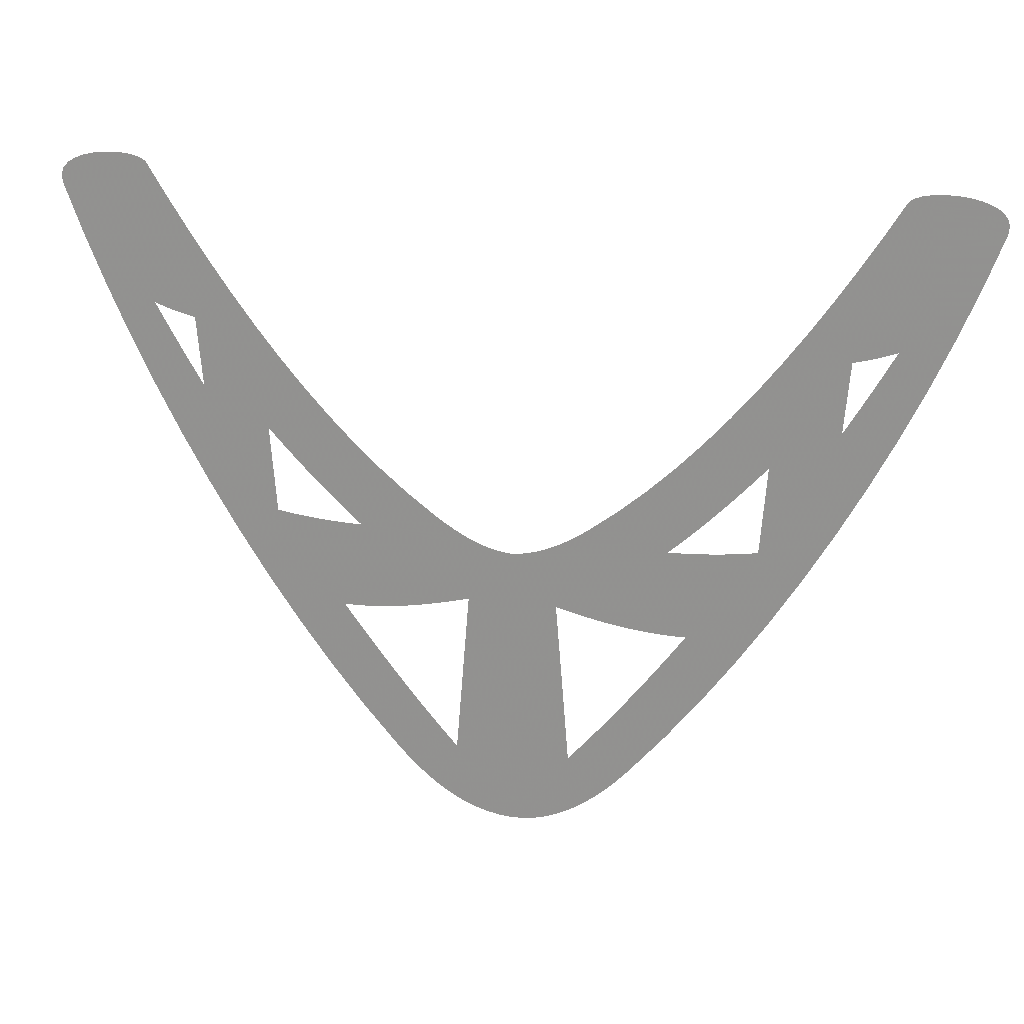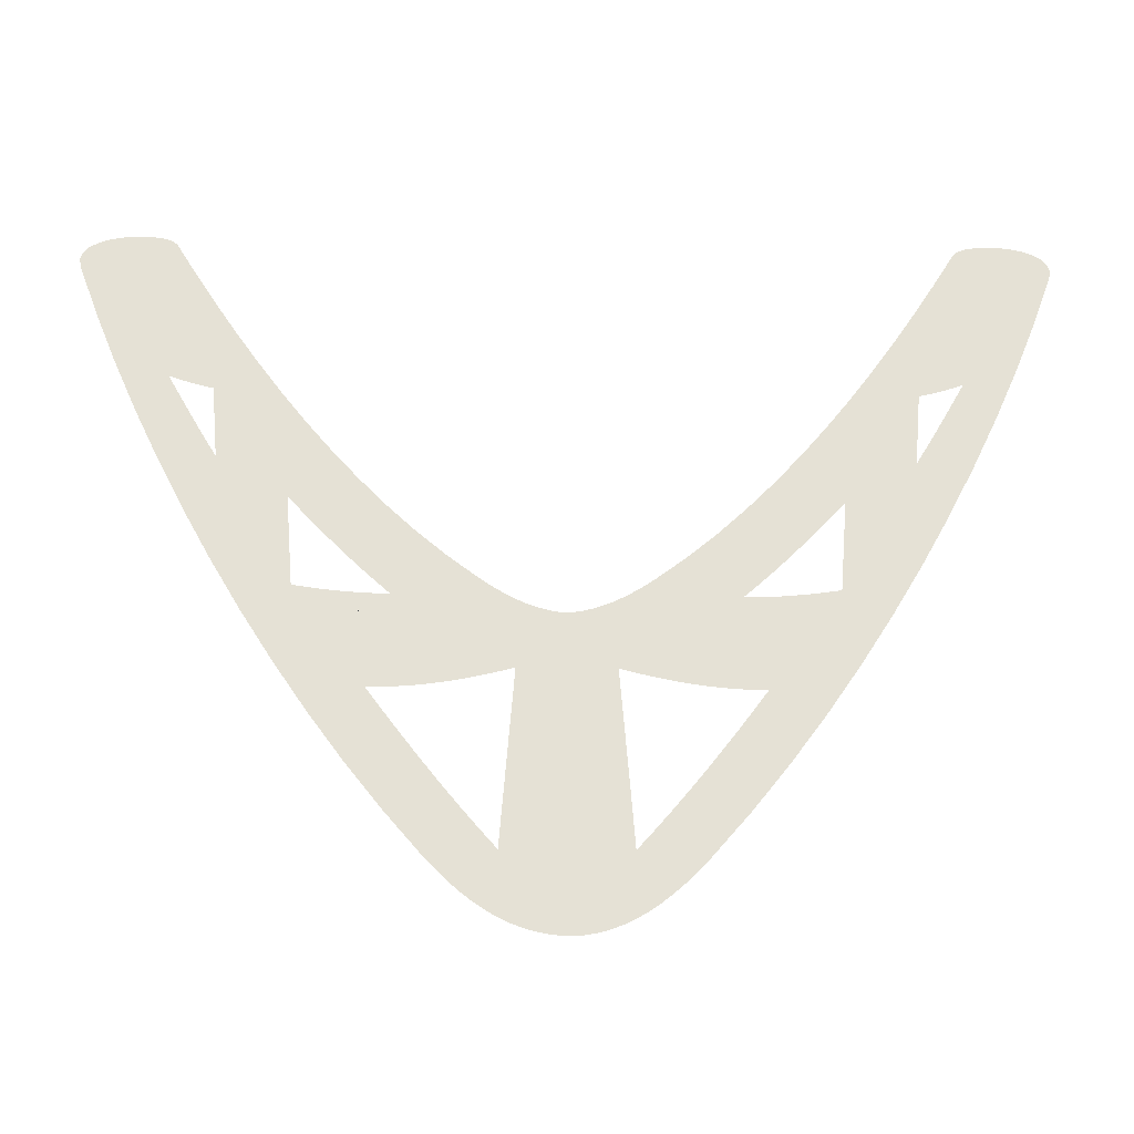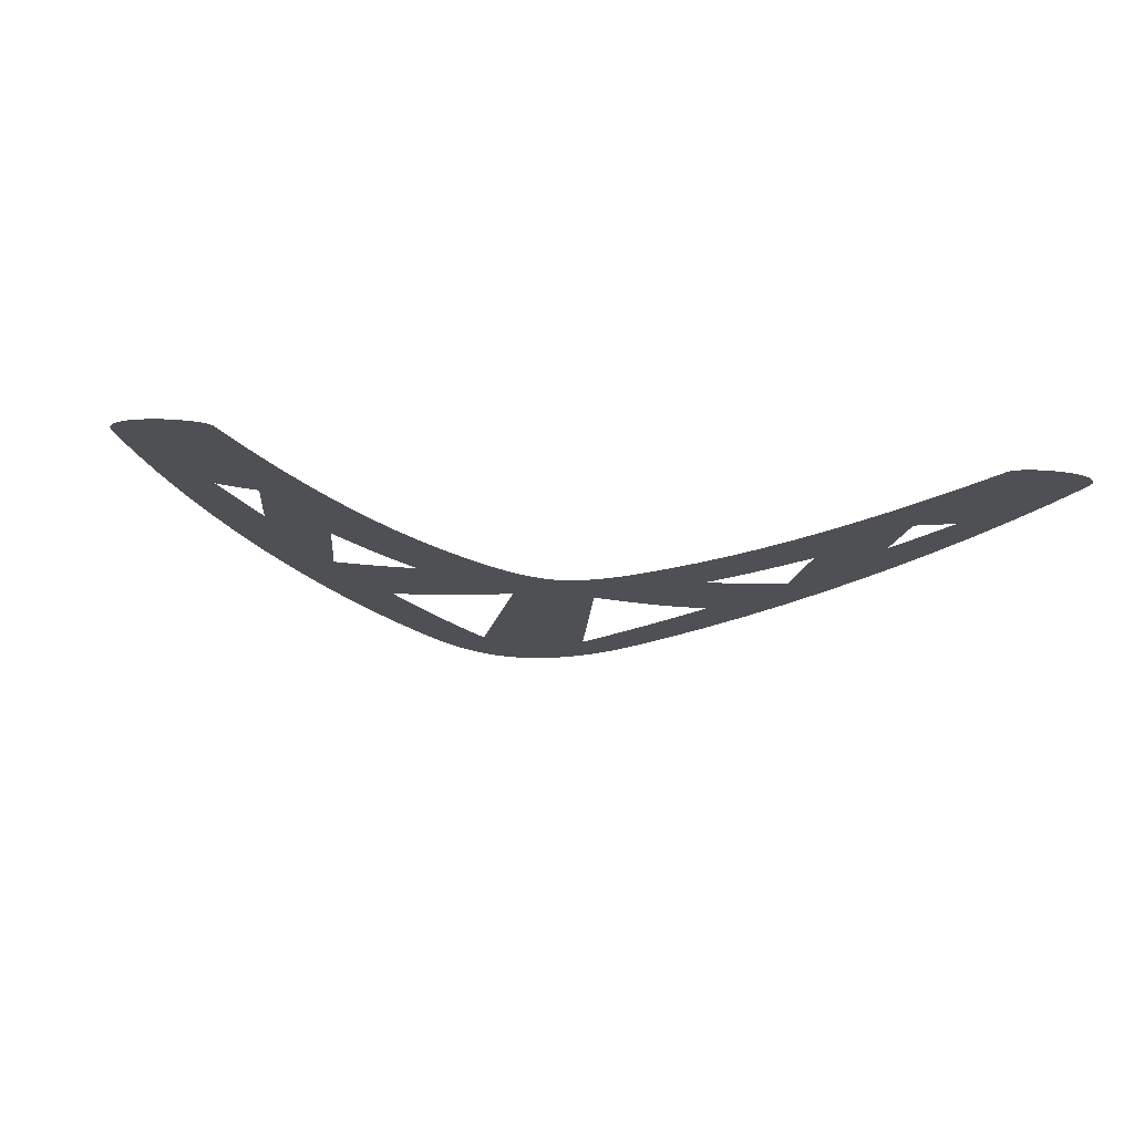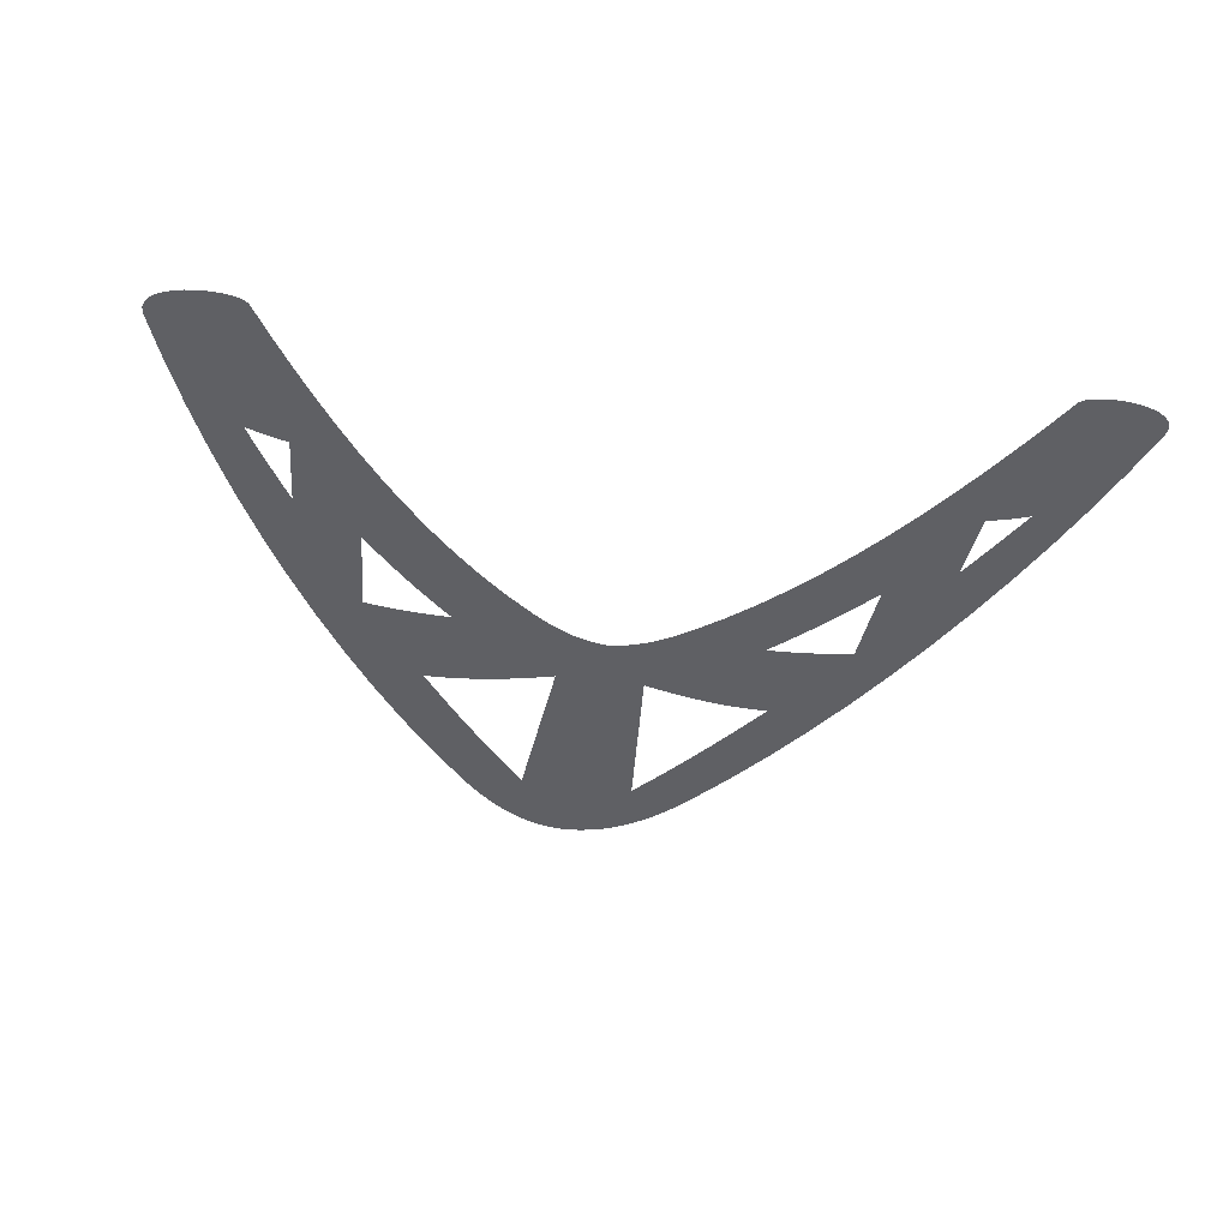
<metadata>
{"format":"obj","ext":"obj","renderer":"f3d","projection":"perspective","resolution":1024,"background":"white","views":[{"elev":20.4,"azim":-165.8,"up":"+Z"},{"elev":-24.5,"azim":178.6,"up":"+Z"},{"elev":-19.2,"azim":-8.6,"up":"+Y"},{"elev":-44.2,"azim":-8.7,"up":"+Y"}]}
</metadata>
<code>
v 0.05001 0 0.03198
v 0.048 0 0.02656
v 0.04576 0 0.02107
v 0.0433 0 0.01554
v 0.04064 0 0.009998
v 0.03779 0 0.004476
v 0.03476 0 -0.000993
v 0.03156 0 -0.00638
v 0.0282 0 -0.01165
v 0.02469 0 -0.01678
v 0.02105 0 -0.02173
v 0.01729 0 -0.02647
v 0.01341 0 -0.03098
v 0.01251 0 -0.03195
v 0.01158 0 -0.03289
v 0.01061 0 -0.0338
v 0.00961 0 -0.03467
v 0.008564 0 -0.03547
v 0.007476 0 -0.03621
v 0.006341 0 -0.03687
v 0.005158 0 -0.03745
v 0.003924 0 -0.03792
v 0.002637 0 -0.03829
v 0.001293 0 -0.03853
v -0.000109 0 -0.03865
v -0.000109 0 -0.03865
v -0.000109 0 -0.03865
v -0.000109 0 -0.03865
v -0.000109 0 -0.03865
v -0.000109 0 -0.03865
v -0.000109 0 -0.03865
v -0.000109 0 -0.03865
v -0.000109 0 -0.03865
v -0.000109 0 -0.03865
v -0.000109 0 -0.03865
v -0.000109 0 -0.03865
v -0.000109 0 -0.03865
v -0.00148 0 -0.0386
v -0.00281 0 -0.03838
v -0.004099 0 -0.03802
v -0.005345 0 -0.03754
v -0.006547 0 -0.03694
v -0.007705 0 -0.03625
v -0.008815 0 -0.03548
v -0.009878 0 -0.03465
v -0.01089 0 -0.03376
v -0.01186 0 -0.03285
v -0.01277 0 -0.03191
v -0.01363 0 -0.03098
v -0.01751 0 -0.02647
v -0.02127 0 -0.02173
v -0.02492 0 -0.01678
v -0.02843 0 -0.01165
v -0.03179 0 -0.00638
v -0.035 0 -0.000993
v -0.03803 0 0.004476
v -0.04089 0 0.009998
v -0.04355 0 0.01554
v -0.046 0 0.02107
v -0.04823 0 0.02656
v -0.05023 0 0.03198
v -0.05036 0 0.03288
v -0.0501 0 0.03366
v -0.04951 0 0.0343
v -0.04866 0 0.03481
v -0.04762 0 0.03519
v -0.04645 0 0.03546
v -0.04522 0 0.03561
v -0.044 0 0.03565
v -0.04284 0 0.03558
v -0.04183 0 0.03542
v -0.04101 0 0.03515
v -0.04047 0 0.0348
v -0.04046 0 0.03479
v -0.04045 0 0.03478
v -0.04045 0 0.03477
v -0.04044 0 0.03475
v -0.04043 0 0.03474
v -0.04042 0 0.03472
v -0.04041 0 0.03471
v -0.0404 0 0.03469
v -0.04039 0 0.03467
v -0.04038 0 0.03466
v -0.04037 0 0.03464
v -0.04036 0 0.03463
v -0.03822 0 0.03117
v -0.036 0 0.0277
v -0.03369 0 0.02425
v -0.03129 0 0.02083
v -0.0288 0 0.01747
v -0.02622 0 0.01419
v -0.02354 0 0.011
v -0.02077 0 0.007938
v -0.0179 0 0.00501
v -0.01494 0 0.002242
v -0.01188 0 -0.000346
v -0.008717 0 -0.002732
v -0.008083 0 -0.003172
v -0.007435 0 -0.003601
v -0.006773 0 -0.004015
v -0.006098 0 -0.004409
v -0.005407 0 -0.00478
v -0.004702 0 -0.005123
v -0.003982 0 -0.005435
v -0.003246 0 -0.005711
v -0.002494 0 -0.005946
v -0.001725 0 -0.006138
v -0.00094 0 -0.006281
v -0.000137 0 -0.006372
v -0.000131 0 -0.006372
v -0.000125 0 -0.006372
v -0.000121 0 -0.006372
v -0.000118 0 -0.006372
v -0.000115 0 -0.006372
v -0.000113 0 -0.006372
v -0.000111 0 -0.006372
v -0.00011 0 -0.006372
v -0.00011 0 -0.006372
v -0.000109 0 -0.006372
v -0.000109 0 -0.006372
v -0.000109 0 -0.006372
v -0.000103 0 -0.006372
v -9.7e-05 0 -0.006372
v -9.3e-05 0 -0.006372
v -8.9e-05 0 -0.006372
v -8.7e-05 0 -0.006372
v -8.4e-05 0 -0.006372
v -8.3e-05 0 -0.006372
v -8.2e-05 0 -0.006372
v -8.1e-05 0 -0.006372
v -8.1e-05 0 -0.006372
v -8.1e-05 0 -0.006372
v -8.1e-05 0 -0.006372
v -8e-05 0 -0.006372
v -7.9e-05 0 -0.006372
v -7.7e-05 0 -0.006372
v -7.4e-05 0 -0.006372
v -7e-05 0 -0.006372
v -6.7e-05 0 -0.006372
v -6.3e-05 0 -0.006372
v -6e-05 0 -0.006372
v -5.7e-05 0 -0.006372
v -5.5e-05 0 -0.006372
v -5.3e-05 0 -0.006372
v -5.3e-05 0 -0.006372
v -4.6e-05 0 -0.006372
v -4.1e-05 0 -0.006372
v -3.6e-05 0 -0.006372
v -3.3e-05 0 -0.006372
v -3e-05 0 -0.006372
v -2.8e-05 0 -0.006372
v -2.7e-05 0 -0.006372
v -2.6e-05 0 -0.006372
v -2.5e-05 0 -0.006372
v -2.5e-05 0 -0.006372
v -2.5e-05 0 -0.006372
v -2.4e-05 0 -0.006372
v 0.000784 0 -0.006281
v 0.001571 0 -0.006138
v 0.00234 0 -0.005946
v 0.00309 0 -0.00571
v 0.003824 0 -0.005433
v 0.004541 0 -0.00512
v 0.005242 0 -0.004775
v 0.005929 0 -0.004401
v 0.006603 0 -0.004003
v 0.007265 0 -0.003585
v 0.007915 0 -0.003151
v 0.008555 0 -0.002704
v 0.01172 0 -0.000318
v 0.01478 0 0.00227
v 0.01774 0 0.005038
v 0.02061 0 0.007966
v 0.02338 0 0.01103
v 0.02606 0 0.01422
v 0.02864 0 0.0175
v 0.03113 0 0.02086
v 0.03353 0 0.02428
v 0.03584 0 0.02773
v 0.03806 0 0.0312
v 0.04019 0 0.03465
v 0.0402 0 0.03467
v 0.04021 0 0.03468
v 0.04022 0 0.0347
v 0.04022 0 0.03471
v 0.04023 0 0.03473
v 0.04024 0 0.03474
v 0.04025 0 0.03475
v 0.04026 0 0.03477
v 0.04027 0 0.03478
v 0.04028 0 0.0348
v 0.04029 0 0.03481
v 0.04031 0 0.03482
v 0.04083 0 0.03517
v 0.04163 0 0.03543
v 0.04264 0 0.0356
v 0.04378 0 0.03566
v 0.045 0 0.03562
v 0.04623 0 0.03546
v 0.0474 0 0.03519
v 0.04844 0 0.03481
v 0.04929 0 0.0343
v 0.04988 0 0.03366
v 0.05014 0 0.03288
v -0.03581 0 0.01792
v -0.03626 0 0.01803
v -0.03667 0 0.01812
v -0.03706 0 0.01822
v -0.03743 0 0.01832
v -0.03778 0 0.01842
v -0.03813 0 0.01852
v -0.03847 0 0.01862
v -0.03882 0 0.01873
v -0.03918 0 0.01885
v -0.03956 0 0.01898
v -0.03995 0 0.01912
v -0.04038 0 0.01928
v -0.03996 0 0.01852
v -0.03953 0 0.01776
v -0.0391 0 0.017
v -0.03867 0 0.01624
v -0.03824 0 0.01548
v -0.0378 0 0.01473
v -0.03736 0 0.01398
v -0.03692 0 0.01323
v -0.03648 0 0.01248
v -0.03603 0 0.01173
v -0.03558 0 0.01099
v -0.03513 0 0.01025
v -0.0352 0 0.01099
v -0.03526 0 0.01167
v -0.03532 0 0.01231
v -0.03537 0 0.01292
v -0.03542 0 0.01351
v -0.03547 0 0.01409
v -0.03552 0 0.01466
v -0.03557 0 0.01525
v -0.03563 0 0.01586
v -0.03568 0 0.0165
v -0.03574 0 0.01718
v -0.02777 0 0.005846
v -0.0277 0 0.005049
v -0.02764 0 0.004254
v -0.02758 0 0.003459
v -0.02751 0 0.002665
v -0.02745 0 0.001871
v -0.02739 0 0.001077
v -0.02732 0 0.000283
v -0.02726 0 -0.00051
v -0.0272 0 -0.001305
v -0.02713 0 -0.002099
v -0.02707 0 -0.002895
v -0.02701 0 -0.003692
v -0.02618 0 -0.003826
v -0.02536 0 -0.003948
v -0.02456 0 -0.004058
v -0.02376 0 -0.004157
v -0.02297 0 -0.004243
v -0.02217 0 -0.004319
v -0.02138 0 -0.004385
v -0.02058 0 -0.00444
v -0.01977 0 -0.004485
v -0.01896 0 -0.004521
v -0.01814 0 -0.004548
v -0.0173 0 -0.004566
v -0.01823 0 -0.003755
v -0.01915 0 -0.002931
v -0.02005 0 -0.002094
v -0.02095 0 -0.001246
v -0.02183 0 -0.000387
v -0.0227 0 0.000481
v -0.02356 0 0.001358
v -0.02442 0 0.002243
v -0.02527 0 0.003136
v -0.02611 0 0.004034
v -0.02694 0 0.004938
v -0.0195 0 -0.01425
v -0.01848 0 -0.01564
v -0.01745 0 -0.01702
v -0.01641 0 -0.0184
v -0.01537 0 -0.01977
v -0.01431 0 -0.02113
v -0.01325 0 -0.02248
v -0.01217 0 -0.02383
v -0.01108 0 -0.02516
v -0.009973 0 -0.02648
v -0.008855 0 -0.02779
v -0.007721 0 -0.02909
v -0.006572 0 -0.03038
v -0.006452 0 -0.02886
v -0.00633 0 -0.02734
v -0.006207 0 -0.02582
v -0.006084 0 -0.0243
v -0.00596 0 -0.02278
v -0.005835 0 -0.02126
v -0.005709 0 -0.01974
v -0.005583 0 -0.01822
v -0.005457 0 -0.01671
v -0.00533 0 -0.01519
v -0.005203 0 -0.01367
v -0.005076 0 -0.01216
v -0.006273 0 -0.01247
v -0.007466 0 -0.01277
v -0.008655 0 -0.01304
v -0.009844 0 -0.01329
v -0.01103 0 -0.01351
v -0.01222 0 -0.01371
v -0.01342 0 -0.01388
v -0.01462 0 -0.01402
v -0.01582 0 -0.01413
v -0.01704 0 -0.0142
v -0.01826 0 -0.01424
v 0.00483 0 -0.01216
v 0.004956 0 -0.01367
v 0.005082 0 -0.01519
v 0.005206 0 -0.01671
v 0.005331 0 -0.01823
v 0.005454 0 -0.01975
v 0.005578 0 -0.02127
v 0.005701 0 -0.02279
v 0.005825 0 -0.02431
v 0.005949 0 -0.02583
v 0.006074 0 -0.02735
v 0.006199 0 -0.02887
v 0.006326 0 -0.03038
v 0.007474 0 -0.02909
v 0.008606 0 -0.02779
v 0.009723 0 -0.02648
v 0.01082 0 -0.02515
v 0.01191 0 -0.02382
v 0.01299 0 -0.02247
v 0.01405 0 -0.02112
v 0.01511 0 -0.01976
v 0.01616 0 -0.01839
v 0.01719 0 -0.01701
v 0.01823 0 -0.01563
v 0.01925 0 -0.01425
v 0.01802 0 -0.01426
v 0.0168 0 -0.01423
v 0.01558 0 -0.01416
v 0.01436 0 -0.01405
v 0.01316 0 -0.01391
v 0.01196 0 -0.01373
v 0.01076 0 -0.01353
v 0.009566 0 -0.01329
v 0.008377 0 -0.01304
v 0.007192 0 -0.01276
v 0.006009 0 -0.01247
v 0.01705 0 -0.004538
v 0.01789 0 -0.00452
v 0.01871 0 -0.004493
v 0.01953 0 -0.004457
v 0.02033 0 -0.004412
v 0.02113 0 -0.004356
v 0.02193 0 -0.004291
v 0.02272 0 -0.004215
v 0.02351 0 -0.004128
v 0.02431 0 -0.00403
v 0.02512 0 -0.00392
v 0.02593 0 -0.003798
v 0.02676 0 -0.003663
v 0.02682 0 -0.002867
v 0.02689 0 -0.002071
v 0.02695 0 -0.001276
v 0.02701 0 -0.000482
v 0.02708 0 0.000312
v 0.02714 0 0.001105
v 0.0272 0 0.001899
v 0.02727 0 0.002693
v 0.02733 0 0.003487
v 0.02739 0 0.004282
v 0.02746 0 0.005077
v 0.02752 0 0.005874
v 0.02669 0 0.004961
v 0.02585 0 0.004054
v 0.025 0 0.003156
v 0.02415 0 0.002265
v 0.0233 0 0.001383
v 0.02243 0 0.000509
v 0.02156 0 -0.000356
v 0.02068 0 -0.001212
v 0.01979 0 -0.002058
v 0.01889 0 -0.002895
v 0.01798 0 -0.003722
v 0.03554 0 0.01792
v 0.03547 0 0.01718
v 0.03541 0 0.0165
v 0.03535 0 0.01586
v 0.0353 0 0.01525
v 0.03525 0 0.01466
v 0.0352 0 0.01409
v 0.03515 0 0.01351
v 0.0351 0 0.01292
v 0.03504 0 0.01231
v 0.03499 0 0.01167
v 0.03493 0 0.01099
v 0.03486 0 0.01025
v 0.03531 0 0.01099
v 0.03576 0 0.01173
v 0.0362 0 0.01248
v 0.03665 0 0.01323
v 0.03709 0 0.01398
v 0.03753 0 0.01473
v 0.03796 0 0.01548
v 0.0384 0 0.01624
v 0.03883 0 0.017
v 0.03926 0 0.01776
v 0.03968 0 0.01852
v 0.04011 0 0.01928
v 0.03968 0 0.01912
v 0.03928 0 0.01898
v 0.03891 0 0.01885
v 0.03855 0 0.01873
v 0.0382 0 0.01862
v 0.03785 0 0.01852
v 0.03751 0 0.01842
v 0.03715 0 0.01832
v 0.03679 0 0.01822
v 0.0364 0 0.01812
v 0.03598 0 0.01803
f 38 24 25
f 39 24 38
f 39 23 24
f 40 23 39
f 40 22 23
f 41 22 40
f 41 21 22
f 42 21 41
f 42 20 21
f 43 20 42
f 43 19 20
f 44 19 43
f 44 18 19
f 45 18 44
f 45 17 18
f 45 16 17
f 46 16 45
f 46 15 16
f 47 15 46
f 47 14 15
f 48 14 47
f 48 13 14
f 49 13 48
f 50 289 49
f 289 13 49
f 289 325 13
f 325 12 13
f 50 288 289
f 290 325 289
f 290 324 325
f 326 12 325
f 50 287 288
f 327 12 326
f 290 323 324
f 291 323 290
f 50 286 287
f 328 12 327
f 291 322 323
f 292 322 291
f 50 285 286
f 329 12 328
f 329 11 12
f 51 285 50
f 292 321 322
f 293 321 292
f 51 284 285
f 330 11 329
f 293 320 321
f 294 320 293
f 51 283 284
f 331 11 330
f 294 319 320
f 295 319 294
f 51 282 283
f 332 11 331
f 332 10 11
f 52 282 51
f 295 318 319
f 296 318 295
f 52 281 282
f 333 10 332
f 52 280 281
f 334 10 333
f 296 317 318
f 297 317 296
f 52 279 280
f 335 10 334
f 297 316 317
f 298 316 297
f 52 278 279
f 336 10 335
f 336 9 10
f 53 278 52
f 298 315 316
f 299 315 298
f 53 277 278
f 337 9 336
f 299 314 315
f 300 314 299
f 339 337 338
f 53 312 277
f 339 9 337
f 53 311 312
f 340 9 339
f 53 310 311
f 341 9 340
f 53 309 310
f 342 9 341
f 53 308 309
f 343 9 342
f 53 307 308
f 344 9 343
f 53 306 307
f 300 313 314
f 301 313 300
f 345 9 344
f 53 305 306
f 346 9 345
f 53 304 305
f 347 9 346
f 53 303 304
f 53 302 303
f 348 9 347
f 53 301 302
f 313 9 348
f 53 313 301
f 53 9 313
f 53 8 9
f 54 8 53
f 54 110 8
f 110 111 8
f 111 112 8
f 112 113 8
f 113 114 8
f 114 115 8
f 115 116 8
f 116 117 8
f 117 118 8
f 118 119 8
f 119 120 8
f 120 121 8
f 121 122 8
f 122 123 8
f 123 124 8
f 124 125 8
f 125 126 8
f 126 127 8
f 127 128 8
f 128 129 8
f 129 130 8
f 130 131 8
f 131 132 8
f 132 133 8
f 133 134 8
f 134 135 8
f 135 136 8
f 136 137 8
f 137 138 8
f 138 139 8
f 139 140 8
f 140 141 8
f 141 142 8
f 142 143 8
f 143 144 8
f 144 145 8
f 145 146 8
f 146 147 8
f 147 148 8
f 148 149 8
f 149 150 8
f 150 151 8
f 151 152 8
f 152 153 8
f 153 154 8
f 154 155 8
f 155 156 8
f 156 157 8
f 157 355 8
f 355 356 8
f 356 357 8
f 357 358 8
f 358 359 8
f 359 360 8
f 360 361 8
f 361 7 8
f 55 253 54
f 253 254 54
f 254 255 54
f 255 256 54
f 256 257 54
f 257 258 54
f 258 259 54
f 259 109 54
f 109 110 54
f 259 108 109
f 158 355 157
f 259 107 108
f 159 355 158
f 259 106 107
f 160 355 159
f 259 260 106
f 260 105 106
f 161 354 160
f 354 355 160
f 260 261 105
f 261 104 105
f 162 353 161
f 353 354 161
f 261 262 104
f 262 263 104
f 263 103 104
f 163 352 162
f 352 353 162
f 263 264 103
f 264 265 103
f 265 102 103
f 164 349 163
f 349 350 163
f 350 351 163
f 351 352 163
f 265 101 102
f 165 349 164
f 266 101 265
f 165 384 349
f 266 100 101
f 166 384 165
f 266 99 100
f 167 384 166
f 267 99 266
f 167 383 384
f 55 252 253
f 362 7 361
f 267 98 99
f 168 383 167
f 267 97 98
f 169 383 168
f 268 97 267
f 55 251 252
f 169 382 383
f 363 7 362
f 268 96 97
f 170 382 169
f 55 250 251
f 269 96 268
f 364 7 363
f 170 381 382
f 55 249 250
f 365 7 364
f 270 96 269
f 170 380 381
f 365 6 7
f 56 249 55
f 56 248 249
f 366 6 365
f 271 96 270
f 170 379 380
f 271 95 96
f 171 379 170
f 56 247 248
f 367 6 366
f 272 95 271
f 171 378 379
f 56 246 247
f 368 6 367
f 273 95 272
f 171 377 378
f 56 245 246
f 369 6 368
f 273 94 95
f 274 94 273
f 171 376 377
f 172 376 171
f 56 244 245
f 370 6 369
f 275 94 274
f 172 375 376
f 56 243 244
f 371 6 370
f 276 94 275
f 172 374 375
f 56 242 243
f 372 6 371
f 372 5 6
f 57 242 56
f 241 94 276
f 172 373 374
f 241 93 94
f 173 373 172
f 57 241 242
f 373 5 372
f 57 93 241
f 173 5 373
f 57 229 93
f 229 92 93
f 174 397 173
f 397 5 173
f 397 4 5
f 58 229 57
f 58 228 229
f 230 92 229
f 174 396 397
f 398 4 397
f 231 92 230
f 174 395 396
f 58 227 228
f 399 4 398
f 231 91 92
f 175 395 174
f 232 91 231
f 175 394 395
f 58 226 227
f 400 4 399
f 233 91 232
f 175 393 394
f 58 225 226
f 401 4 400
f 234 91 233
f 175 392 393
f 58 224 225
f 402 4 401
f 235 91 234
f 175 391 392
f 58 223 224
f 403 4 402
f 236 91 235
f 175 390 391
f 236 90 91
f 176 390 175
f 237 90 236
f 176 389 390
f 58 222 223
f 404 4 403
f 238 90 237
f 176 388 389
f 58 221 222
f 405 4 404
f 405 3 4
f 59 221 58
f 239 90 238
f 176 387 388
f 59 220 221
f 406 3 405
f 240 90 239
f 176 386 387
f 59 219 220
f 407 3 406
f 205 90 240
f 176 385 386
f 205 89 90
f 177 385 176
f 59 218 219
f 408 3 407
f 206 89 205
f 177 420 385
f 207 89 206
f 177 419 420
f 208 89 207
f 177 418 419
f 209 89 208
f 177 417 418
f 210 89 209
f 177 416 417
f 211 89 210
f 177 415 416
f 212 89 211
f 177 414 415
f 59 217 218
f 409 3 408
f 213 89 212
f 177 413 414
f 214 89 213
f 177 412 413
f 215 89 214
f 177 411 412
f 216 89 215
f 177 410 411
f 217 89 216
f 177 409 410
f 59 89 217
f 177 3 409
f 59 88 89
f 178 3 177
f 178 2 3
f 60 88 59
f 60 87 88
f 179 2 178
f 179 1 2
f 61 87 60
f 61 86 87
f 180 1 179
f 61 85 86
f 181 1 180
f 62 85 61
f 181 204 1
f 63 85 62
f 181 203 204
f 64 85 63
f 181 202 203
f 65 85 64
f 181 201 202
f 65 84 85
f 65 83 84
f 182 201 181
f 65 82 83
f 183 201 182
f 65 81 82
f 184 201 183
f 65 80 81
f 185 201 184
f 65 79 80
f 186 201 185
f 65 78 79
f 187 201 186
f 65 77 78
f 188 201 187
f 65 76 77
f 189 201 188
f 65 75 76
f 190 201 189
f 65 74 75
f 191 201 190
f 65 73 74
f 65 72 73
f 192 201 191
f 66 72 65
f 192 200 201
f 193 200 192
f 194 200 193
f 66 71 72
f 195 200 194
f 67 71 66
f 195 199 200
f 67 70 71
f 196 199 195
f 68 70 67
f 196 198 199
f 68 69 70
f 197 198 196

</code>
